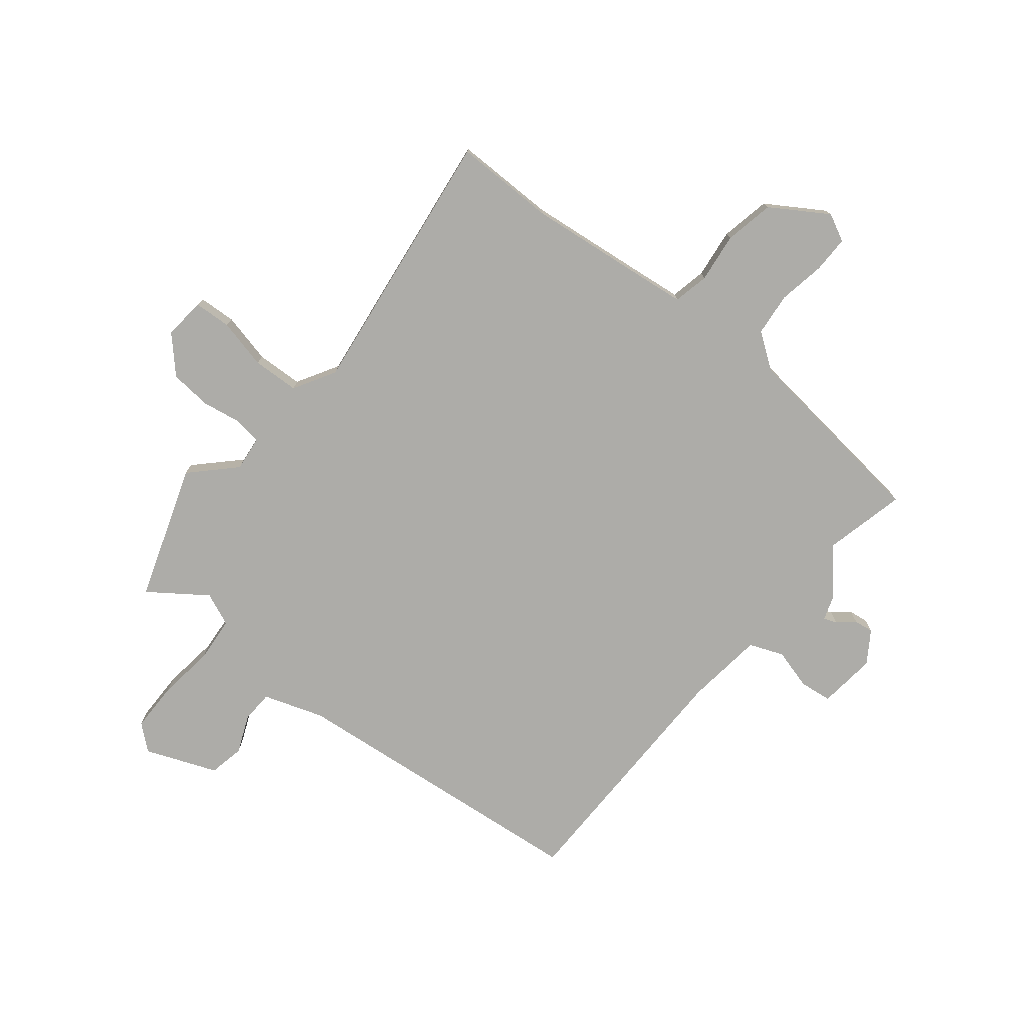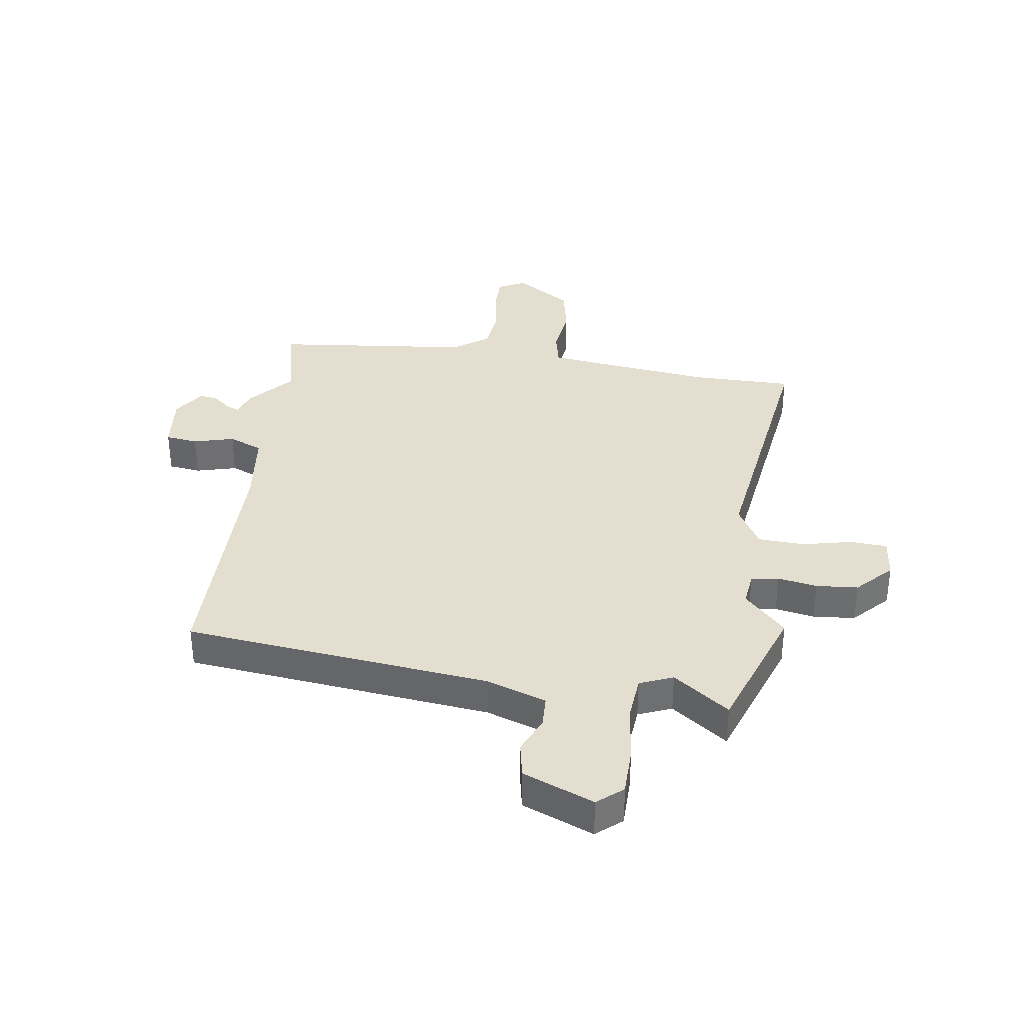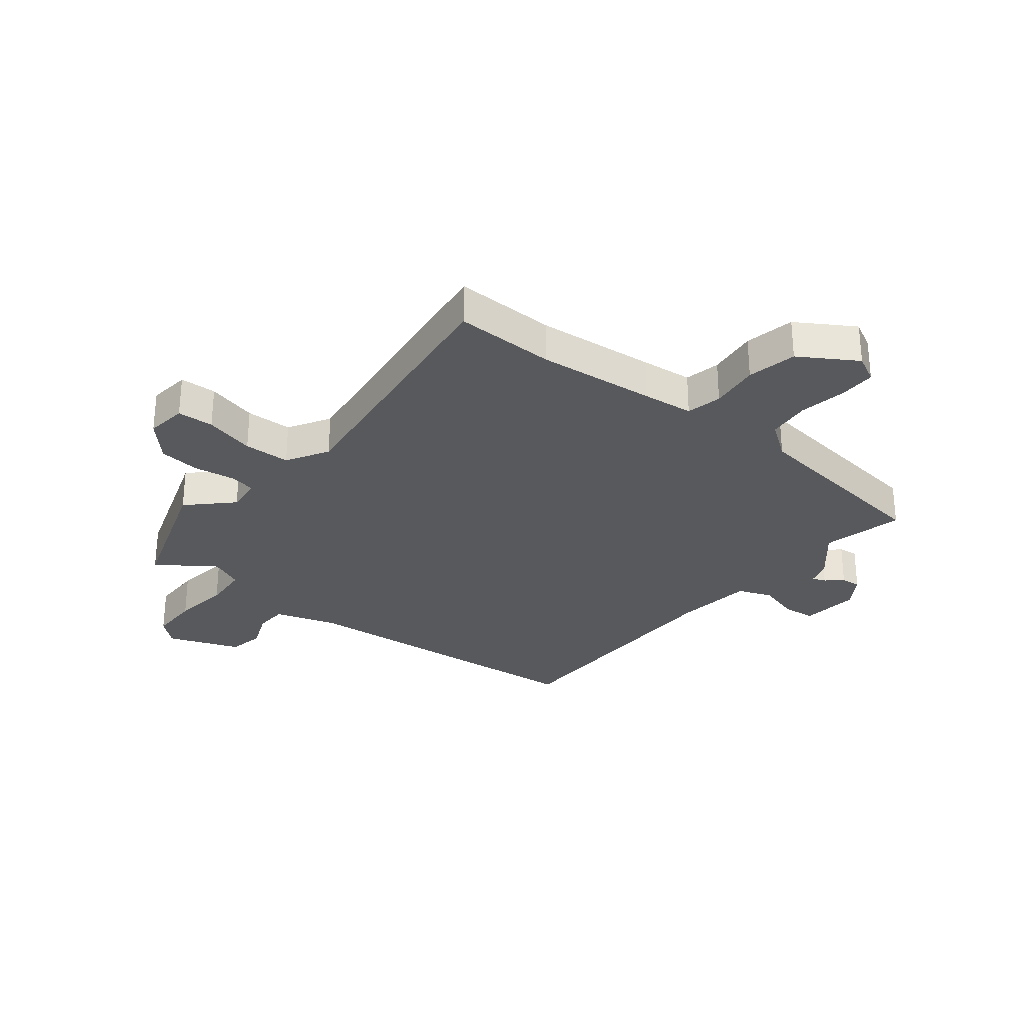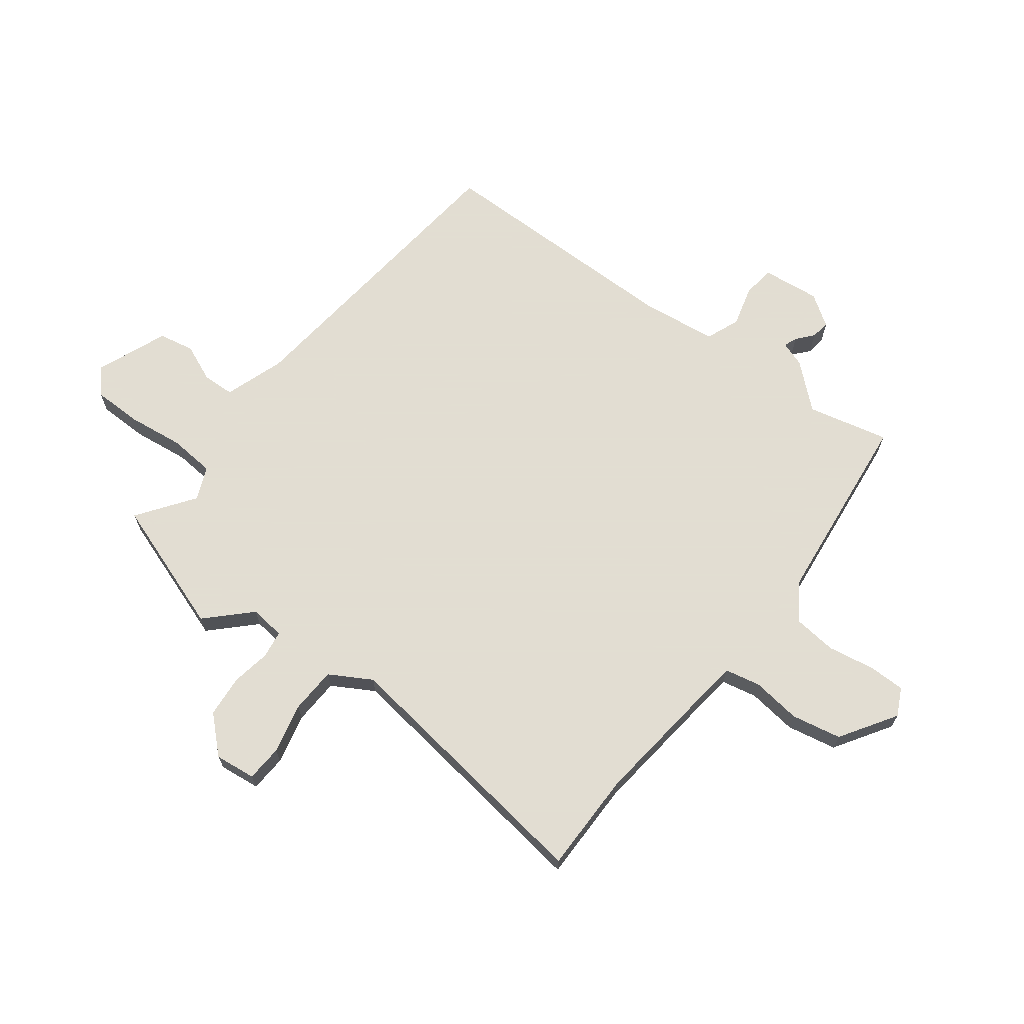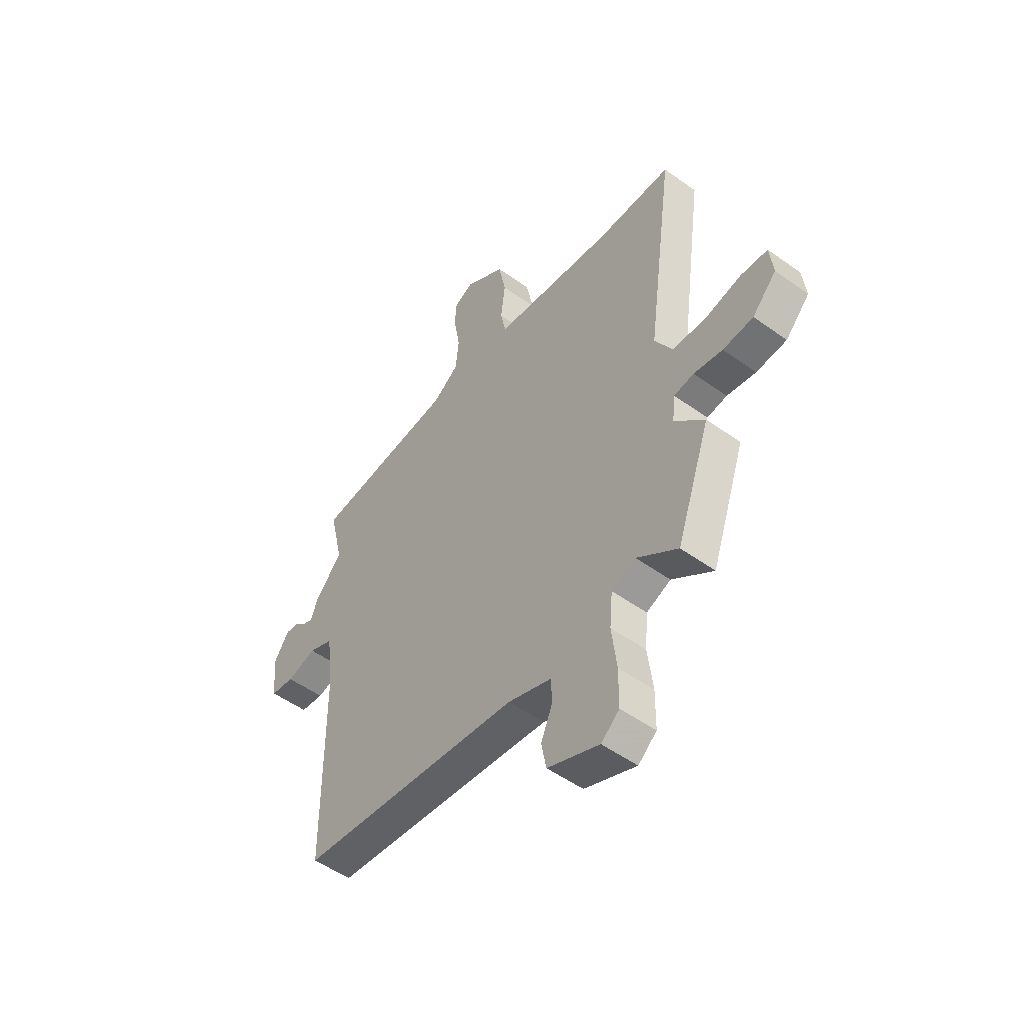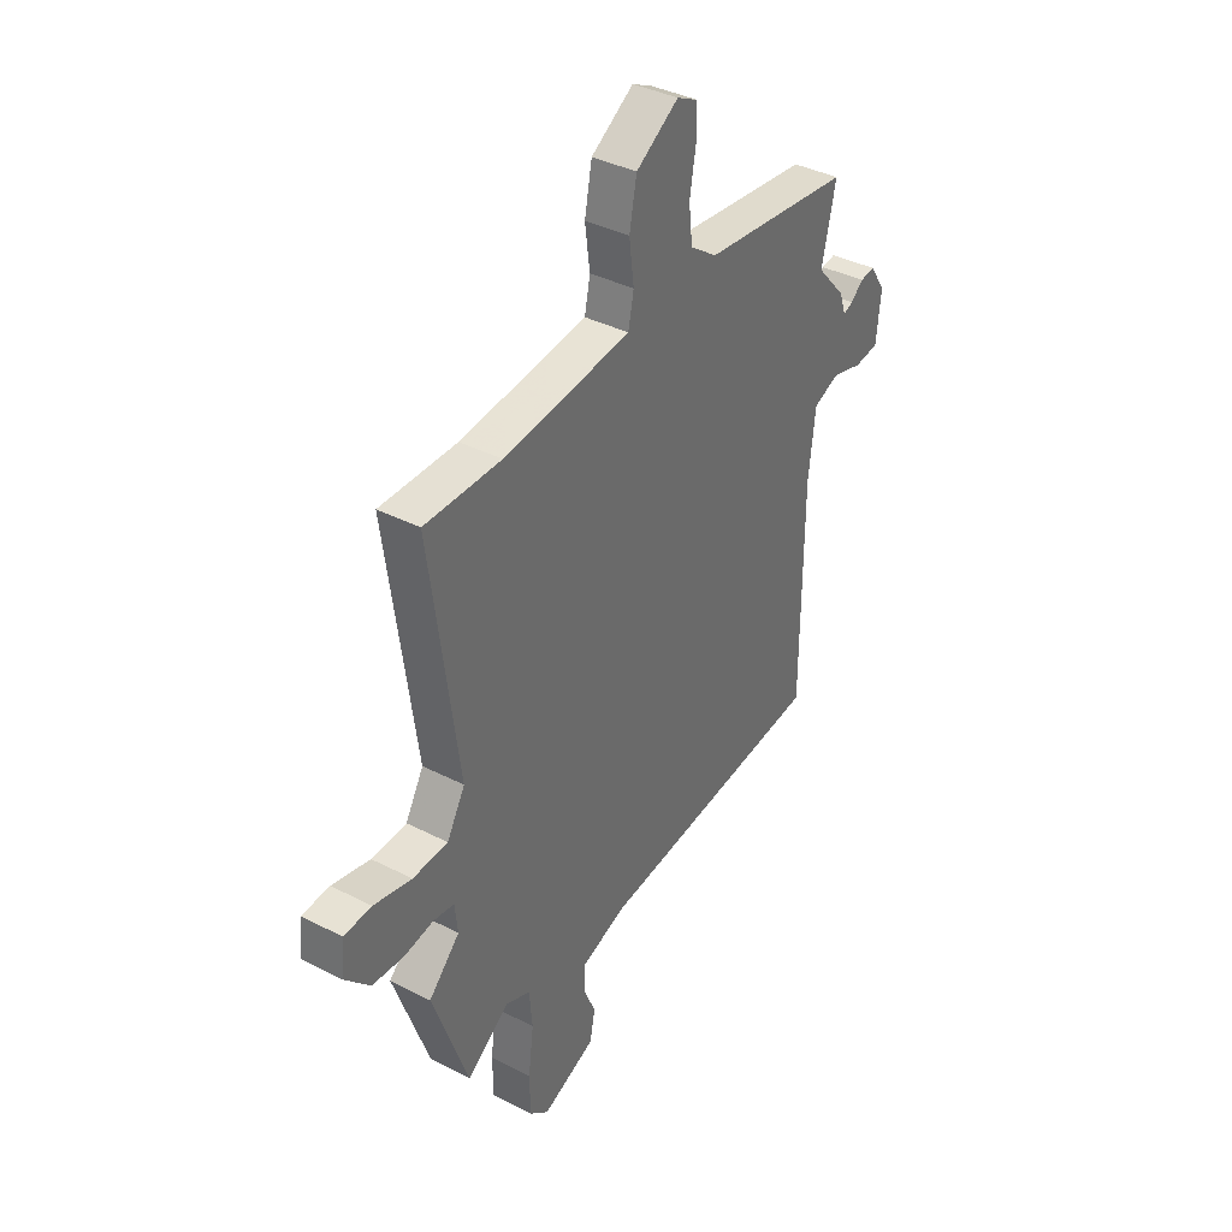
<metadata>
{"format":"obj","ext":"obj","renderer":"f3d","projection":"perspective","resolution":1024,"background":"white","views":[{"elev":-76.7,"azim":-39.2,"up":"+Y"},{"elev":35.7,"azim":-171.7,"up":"+Y"},{"elev":-30.0,"azim":-39.4,"up":"+Y"},{"elev":68.1,"azim":-52.9,"up":"+Y"},{"elev":-51.5,"azim":-128.0,"up":"+Z"},{"elev":38.0,"azim":-56.8,"up":"+Z"}]}
</metadata>
<code>
v -0.488 0.07 -0.534
v -0.57 0.07 -0.301
v -0.498 0.07 -0.228
v -0.505 0.07 -0.167
v -0.553 0.07 -0.16
v -0.622 0.07 -0.172
v -0.695 0.07 -0.166
v -0.753 0.07 -0.105
v -0.745 0.07 -0.033
v -0.681 0.07 -0.029
v -0.593 0.07 -0.049
v -0.512 0.07 -0.045
v -0.47 0.07 0.028
v -0.535 0.07 0.5
v -0.358 0.07 0.5
v -0.153 0.07 0.524
v -0.064 0.07 0.535
v -0.051 0.07 0.597
v -0.062 0.07 0.683
v -0.045 0.07 0.77
v 0.053 0.07 0.833
v 0.101 0.07 0.809
v 0.101 0.07 0.745
v 0.087 0.07 0.663
v 0.095 0.07 0.588
v 0.157 0.07 0.544
v 0.501 0.07 0.506
v 0.468 0.07 0.364
v 0.535 0.07 0.288
v 0.55 0.07 0.244
v 0.573 0.07 0.253
v 0.602 0.07 0.278
v 0.635 0.07 0.283
v 0.672 0.07 0.228
v 0.661 0.07 0.127
v 0.605 0.07 0.12
v 0.534 0.07 0.139
v 0.475 0.07 0.115
v 0.459 0.07 -0.02
v 0.457 0.07 -0.461
v -0.077 0.07 -0.519
v -0.182 0.07 -0.555
v -0.184 0.07 -0.611
v -0.156 0.07 -0.676
v -0.168 0.07 -0.738
v -0.292 0.07 -0.788
v -0.336 0.07 -0.751
v -0.337 0.07 -0.665
v -0.325 0.07 -0.566
v -0.332 0.07 -0.487
v -0.39 0.07 -0.463
v -0.488 0 -0.534
v -0.57 0 -0.301
v -0.498 0 -0.228
v -0.505 0 -0.167
v -0.553 0 -0.16
v -0.622 0 -0.172
v -0.695 0 -0.166
v -0.753 0 -0.105
v -0.745 0 -0.033
v -0.681 0 -0.029
v -0.593 0 -0.049
v -0.512 0 -0.045
v -0.47 0 0.028
v -0.535 0 0.5
v -0.358 0 0.5
v -0.153 0 0.524
v -0.064 0 0.535
v -0.051 0 0.597
v -0.062 0 0.683
v -0.045 0 0.77
v 0.053 0 0.833
v 0.101 0 0.809
v 0.101 0 0.745
v 0.087 0 0.663
v 0.095 0 0.588
v 0.157 0 0.544
v 0.501 0 0.506
v 0.468 0 0.364
v 0.535 0 0.288
v 0.55 0 0.244
v 0.573 0 0.253
v 0.602 0 0.278
v 0.635 0 0.283
v 0.672 0 0.228
v 0.661 0 0.127
v 0.605 0 0.12
v 0.534 0 0.139
v 0.475 0 0.115
v 0.459 0 -0.02
v 0.457 0 -0.461
v -0.077 0 -0.519
v -0.182 0 -0.555
v -0.184 0 -0.611
v -0.156 0 -0.676
v -0.168 0 -0.738
v -0.292 0 -0.788
v -0.336 0 -0.751
v -0.337 0 -0.665
v -0.325 0 -0.566
v -0.332 0 -0.487
v -0.39 0 -0.463
f 46 47 48 49
f 46 49 50
f 43 44 45 46
f 42 43 46 50
f 41 42 50
f 39 40 41 50
f 38 39 50 51
f 34 35 36 37
f 34 37 38
f 31 32 33 34
f 30 31 34 38
f 28 29 30 38
f 26 27 28
f 26 28 38 51
f 21 22 23 24
f 21 24 25
f 18 19 20 21
f 17 18 21 25
f 13 14 15
f 13 15 16
f 12 13 16 17
f 8 9 10 11
f 8 11 12
f 5 6 7 8
f 4 5 8 12
f 3 4 12 17
f 1 2 3
f 17 25 26 51
f 1 3 17 51
f 100 99 98 97
f 101 100 97
f 97 96 95 94
f 101 97 94 93
f 101 93 92
f 101 92 91 90
f 102 101 90 89
f 88 87 86 85
f 89 88 85
f 85 84 83 82
f 89 85 82 81
f 89 81 80 79
f 79 78 77
f 102 89 79 77
f 75 74 73 72
f 76 75 72
f 72 71 70 69
f 76 72 69 68
f 66 65 64
f 67 66 64
f 68 67 64 63
f 62 61 60 59
f 63 62 59
f 59 58 57 56
f 63 59 56 55
f 68 63 55 54
f 54 53 52
f 102 77 76 68
f 102 68 54 52
f 1 52 53 2
f 2 53 54 3
f 3 54 55 4
f 4 55 56 5
f 5 56 57 6
f 6 57 58 7
f 7 58 59 8
f 8 59 60 9
f 9 60 61 10
f 10 61 62 11
f 11 62 63 12
f 12 63 64 13
f 13 64 65 14
f 14 65 66 15
f 15 66 67 16
f 16 67 68 17
f 17 68 69 18
f 18 69 70 19
f 19 70 71 20
f 20 71 72 21
f 21 72 73 22
f 22 73 74 23
f 23 74 75 24
f 24 75 76 25
f 25 76 77 26
f 26 77 78 27
f 27 78 79 28
f 28 79 80 29
f 29 80 81 30
f 30 81 82 31
f 31 82 83 32
f 32 83 84 33
f 33 84 85 34
f 34 85 86 35
f 35 86 87 36
f 36 87 88 37
f 37 88 89 38
f 38 89 90 39
f 39 90 91 40
f 40 91 92 41
f 41 92 93 42
f 42 93 94 43
f 43 94 95 44
f 44 95 96 45
f 45 96 97 46
f 46 97 98 47
f 47 98 99 48
f 48 99 100 49
f 49 100 101 50
f 50 101 102 51
f 51 102 52 1

</code>
